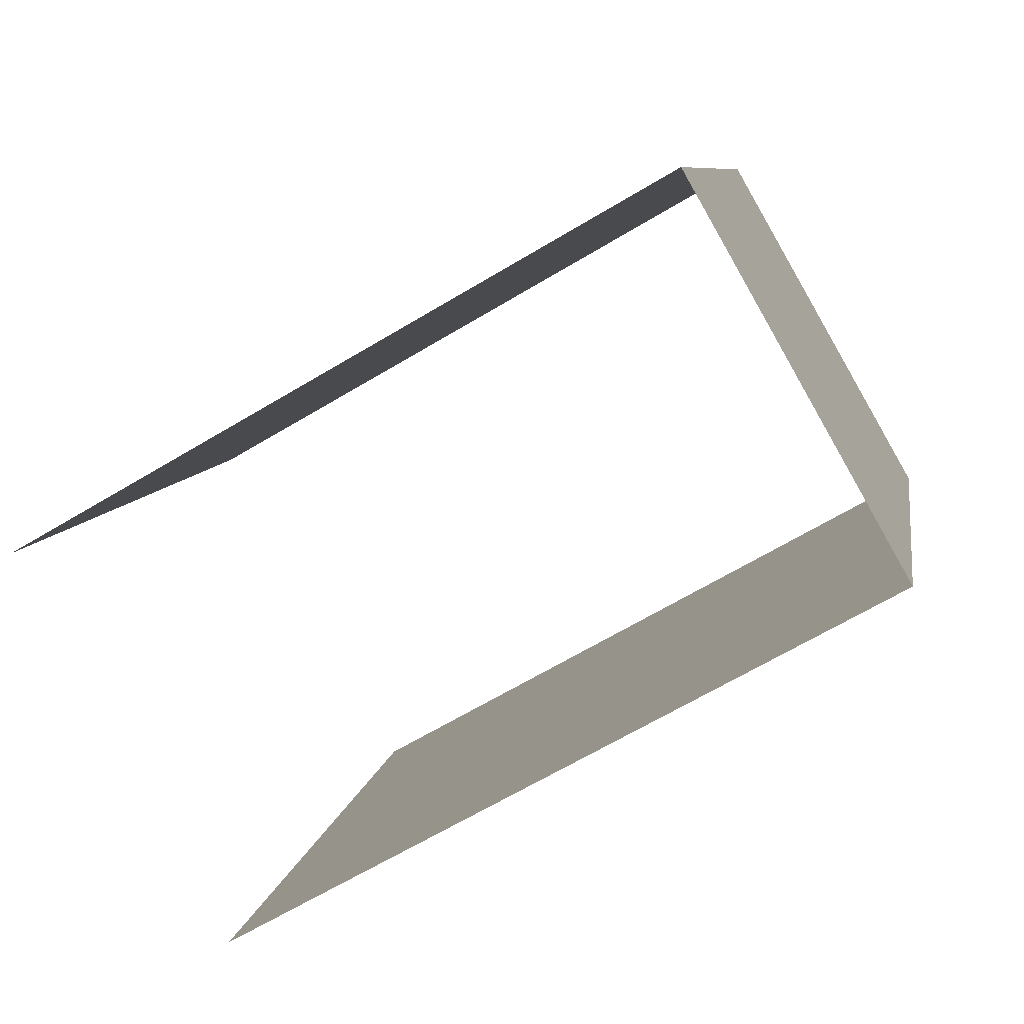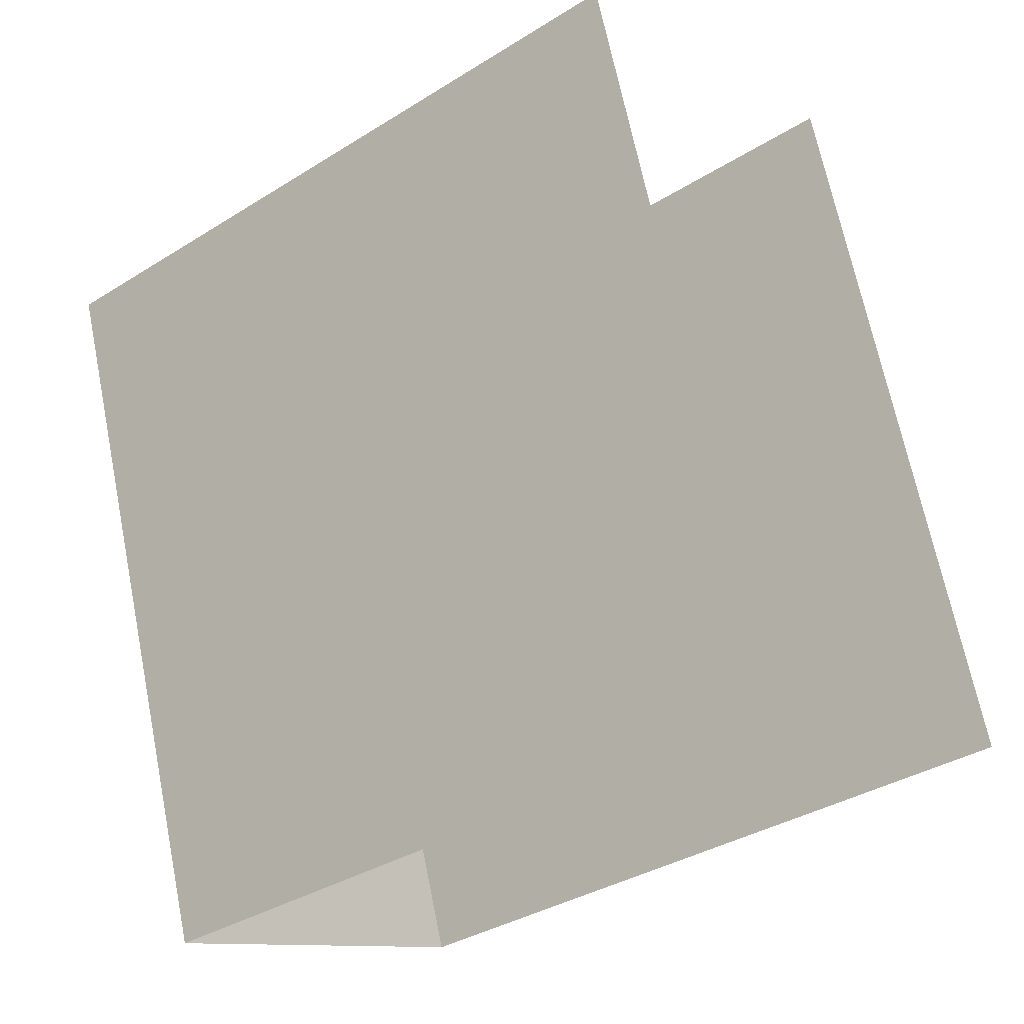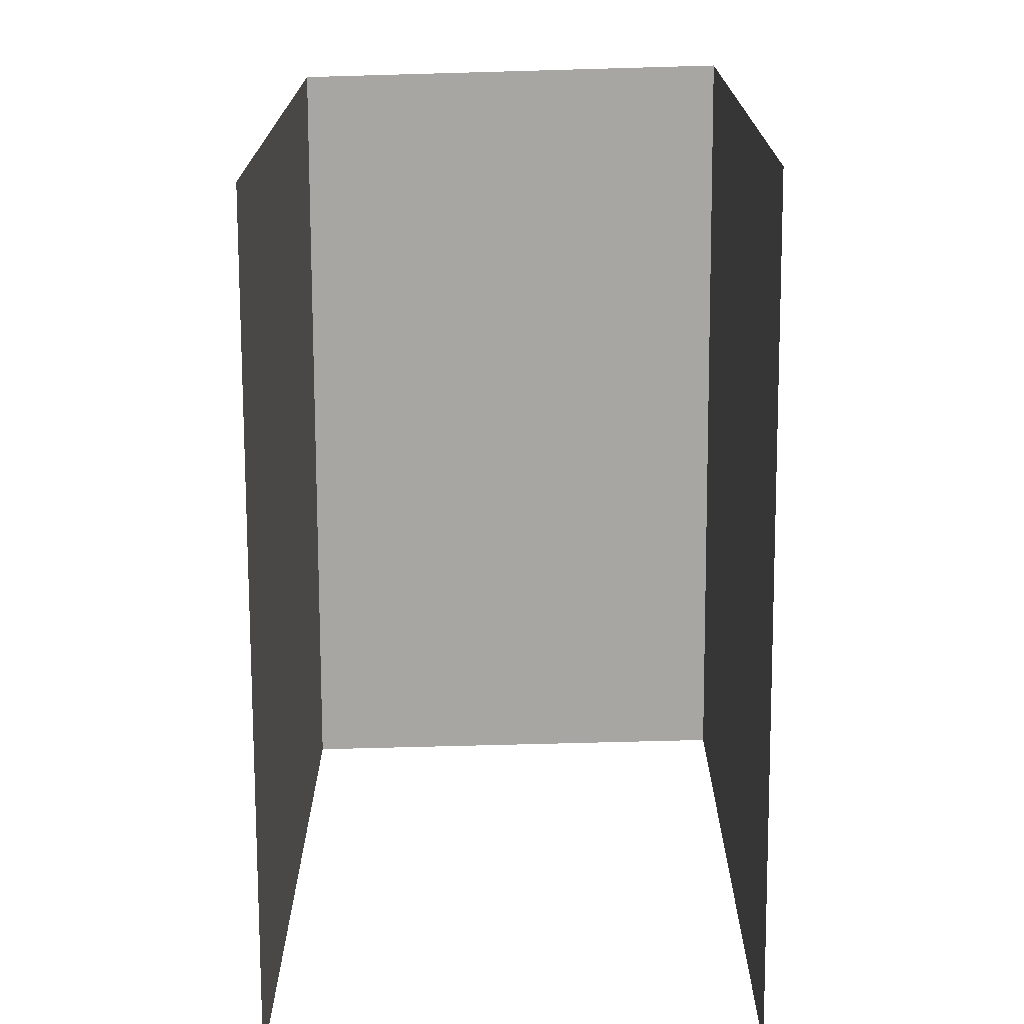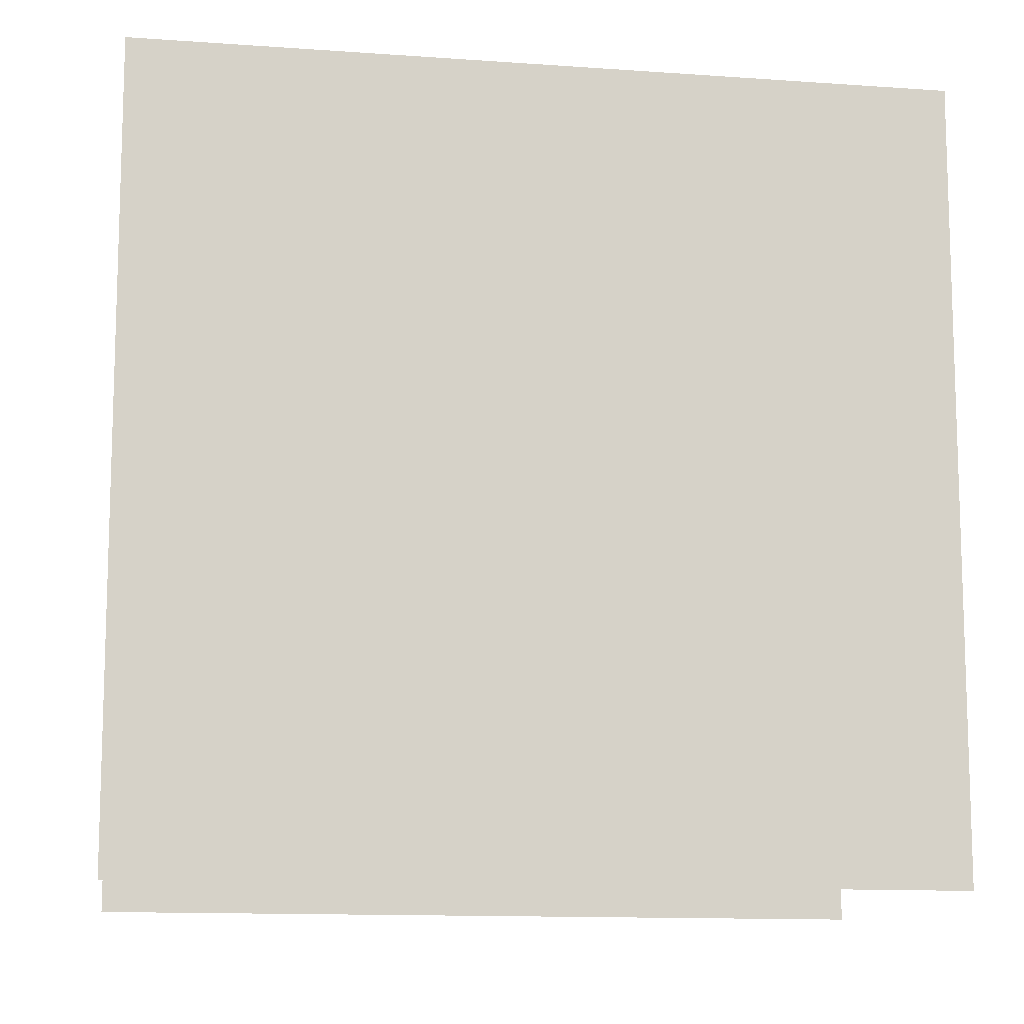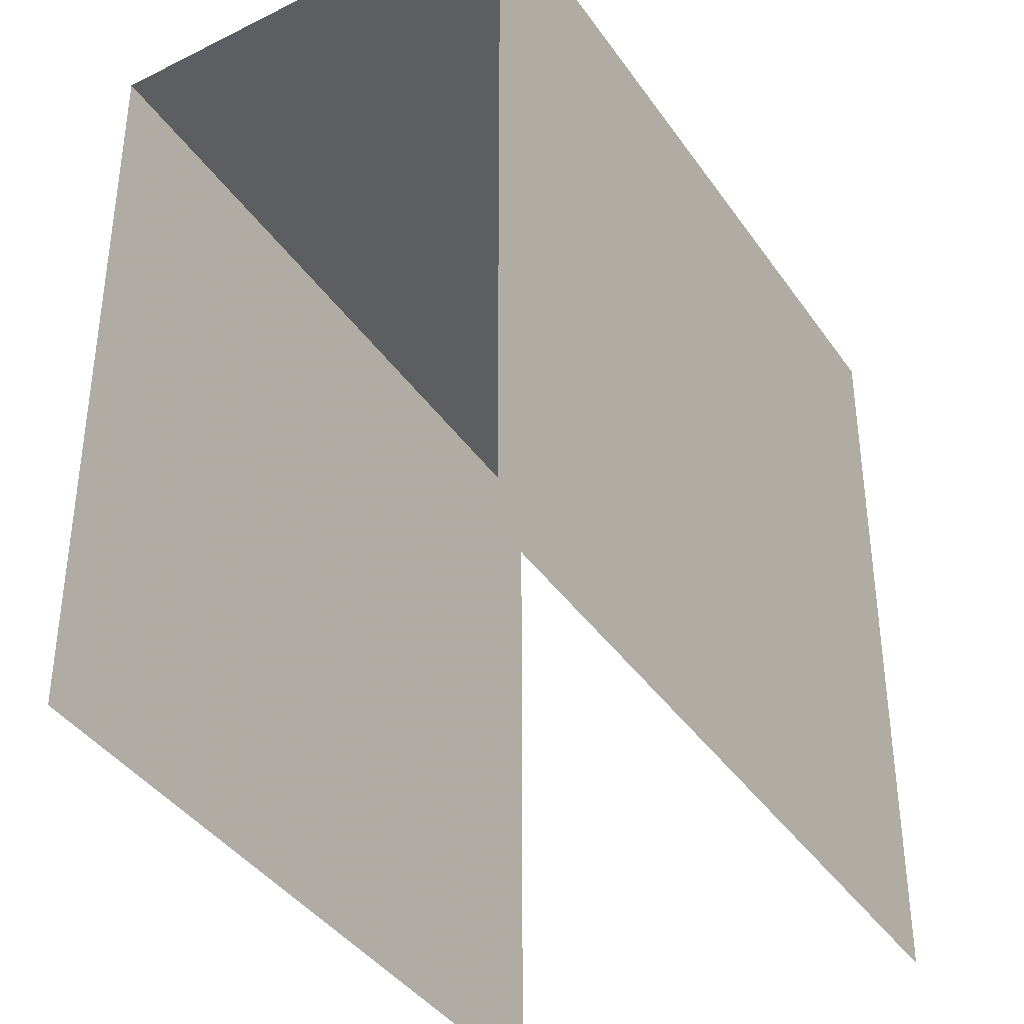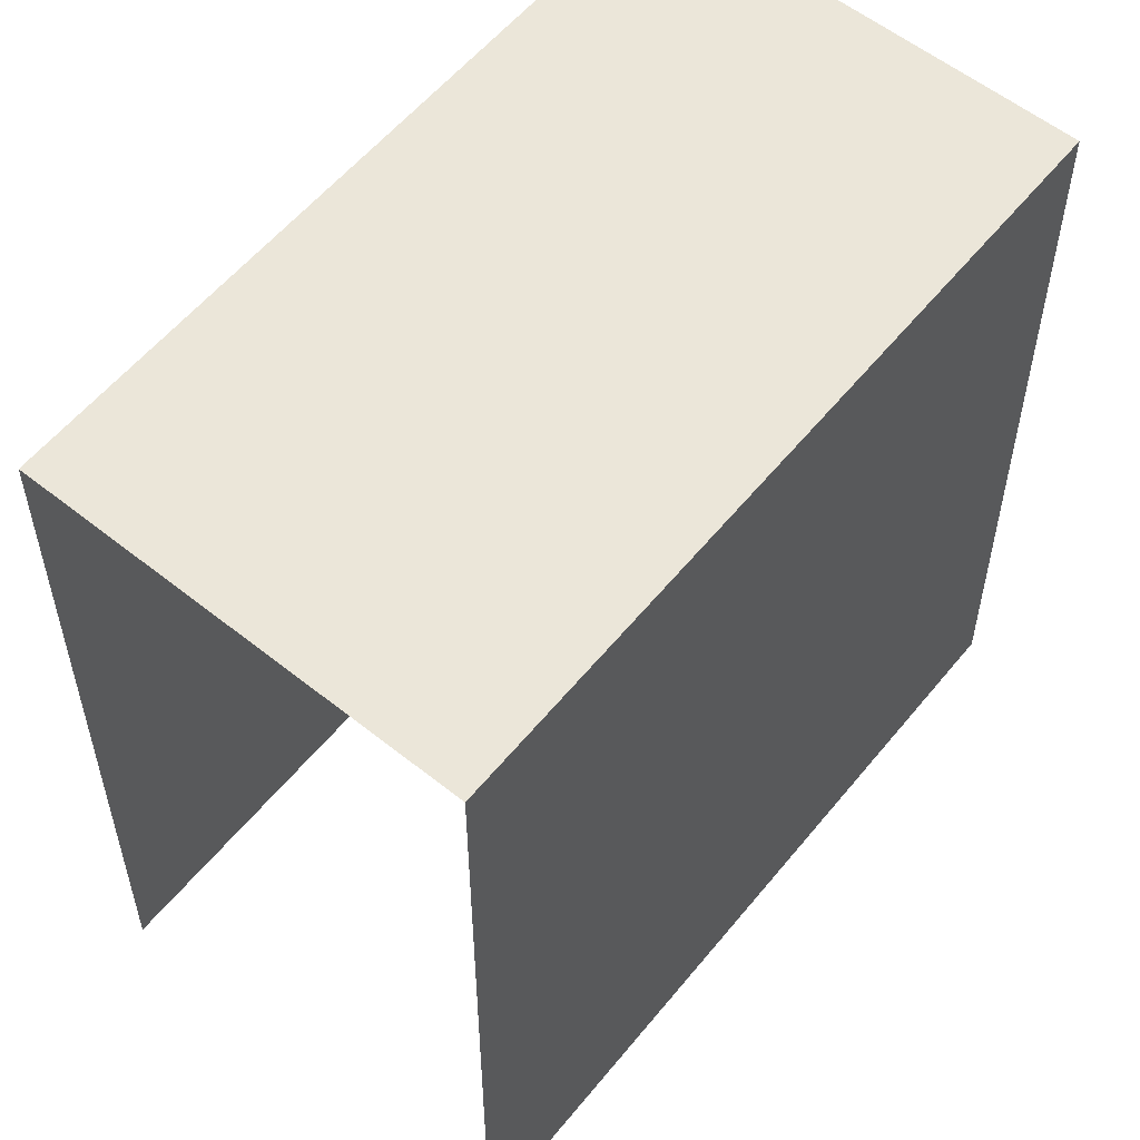
<metadata>
{"format":"obj","ext":"obj","renderer":"f3d","projection":"perspective","resolution":1024,"background":"white","views":[{"elev":-65.9,"azim":-58.9,"up":"+Y"},{"elev":-36.1,"azim":129.3,"up":"+Y"},{"elev":-74.3,"azim":161.9,"up":"+Z"},{"elev":-12.1,"azim":-118.2,"up":"+Z"},{"elev":-39.0,"azim":-167.5,"up":"+Z"},{"elev":56.4,"azim":-159.8,"up":"+Z"}]}
</metadata>
<code>
v -2.247e+05 -1.28e+05 13.95
v -2.246e+05 -1.28e+05 13.95
v -2.246e+05 -1.28e+05 13.95
v -2.246e+05 -1.28e+05 13.95
v -2.246e+05 -1.28e+05 23.89
v -2.247e+05 -1.28e+05 23.89
v -2.246e+05 -1.28e+05 23.89
v -2.246e+05 -1.28e+05 23.89
f 1 2 3
f 1 4 2
f 8 2 4
f 8 5 2
f 6 1 3
f 7 6 3
f 5 6 7
f 5 8 6
f 5 3 2
f 5 7 3
f 8 4 1
f 6 8 1

</code>
